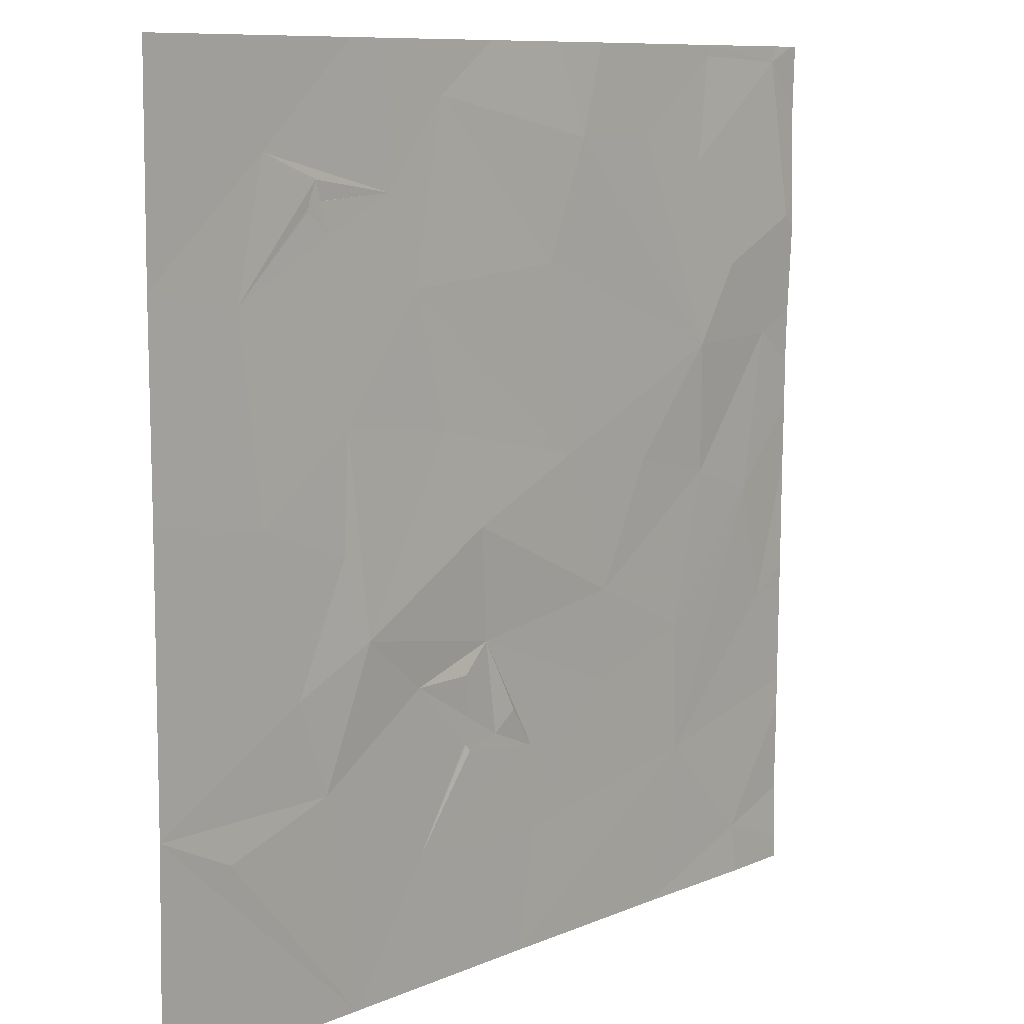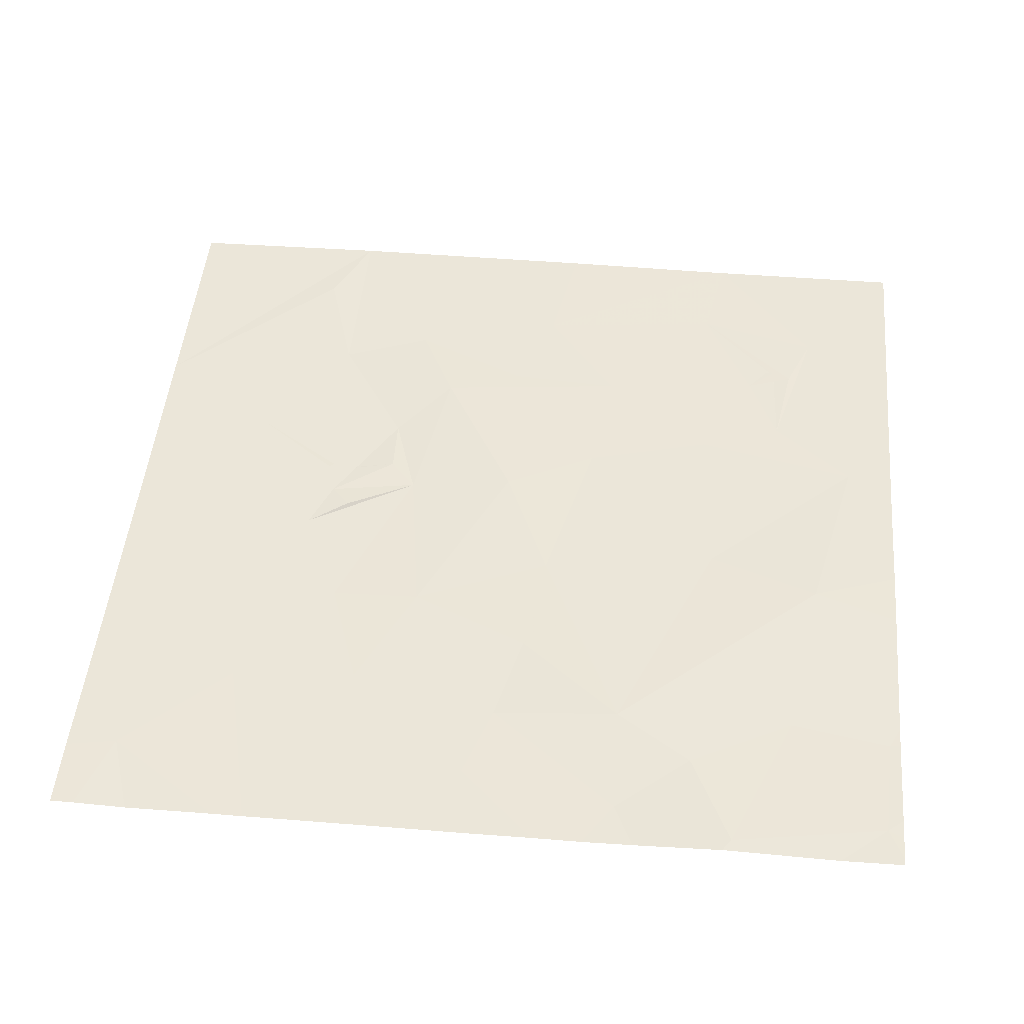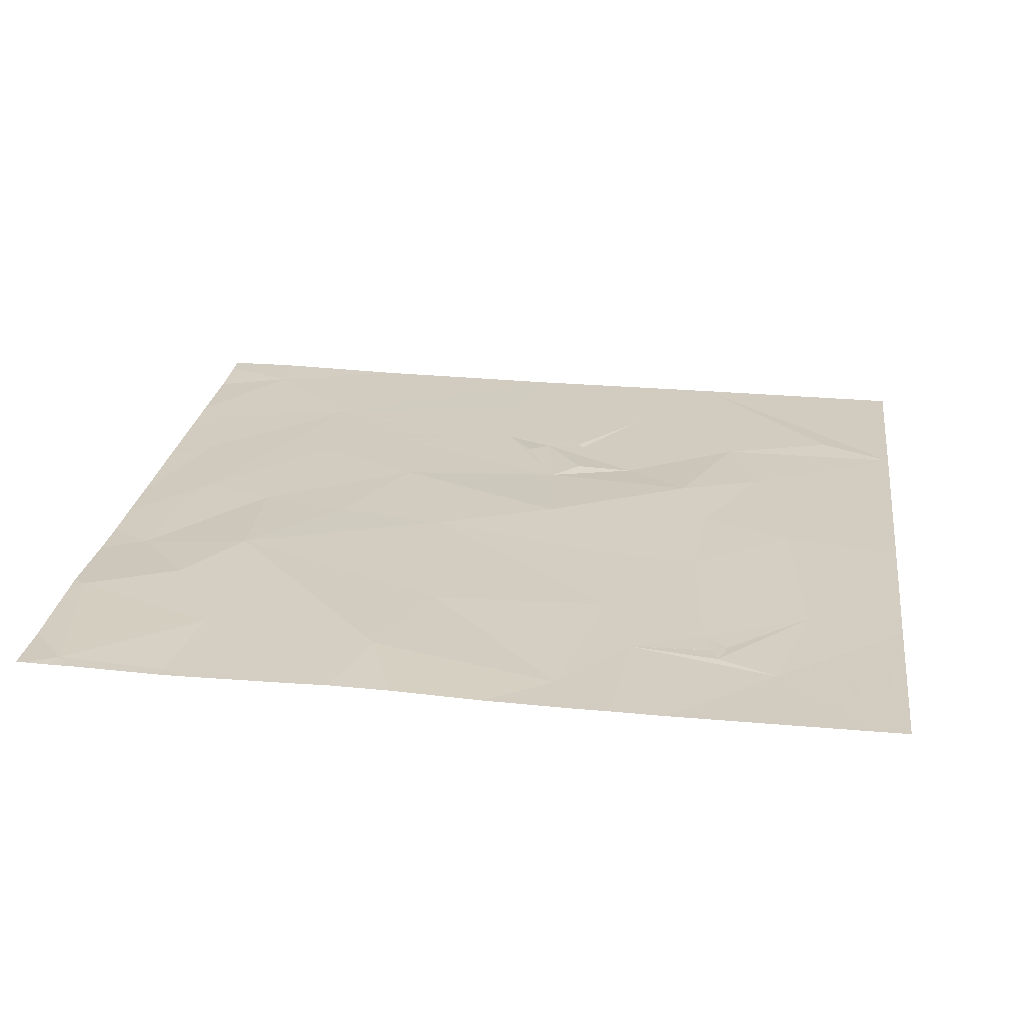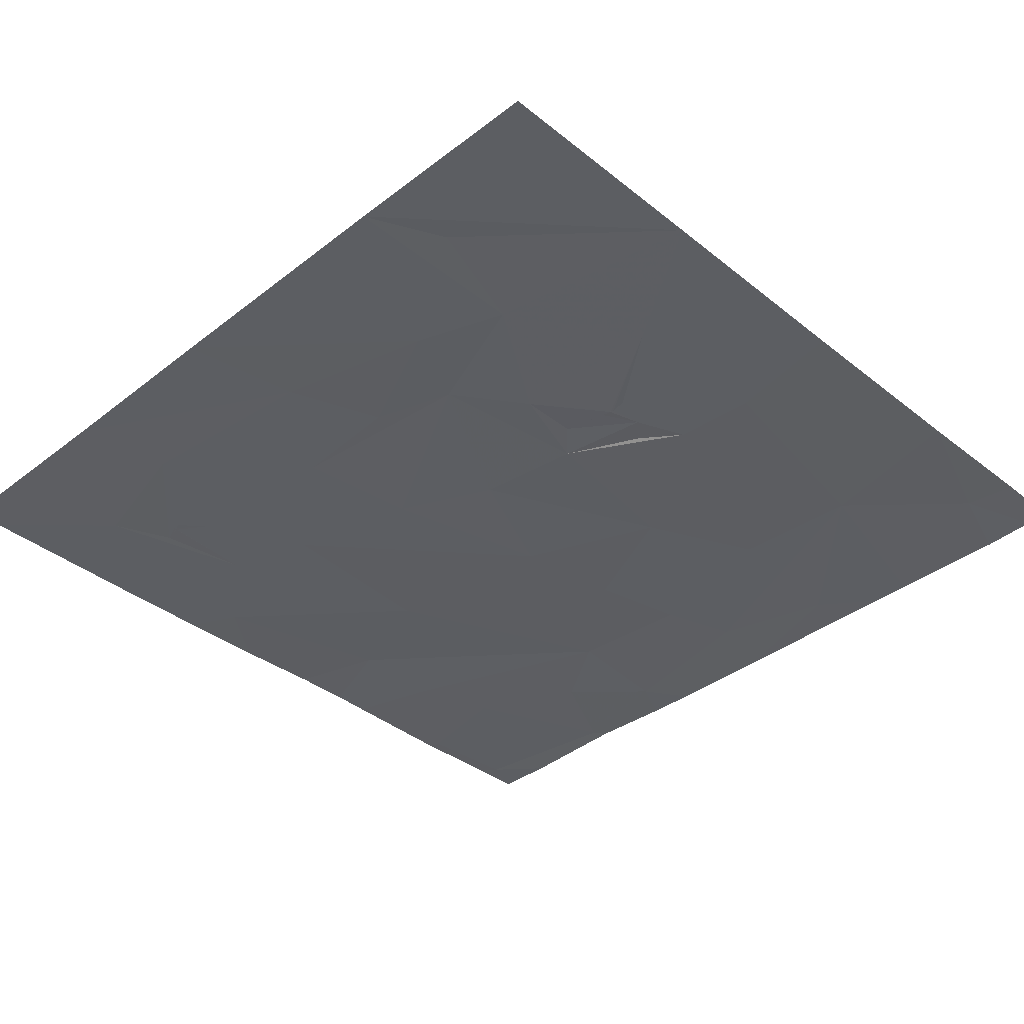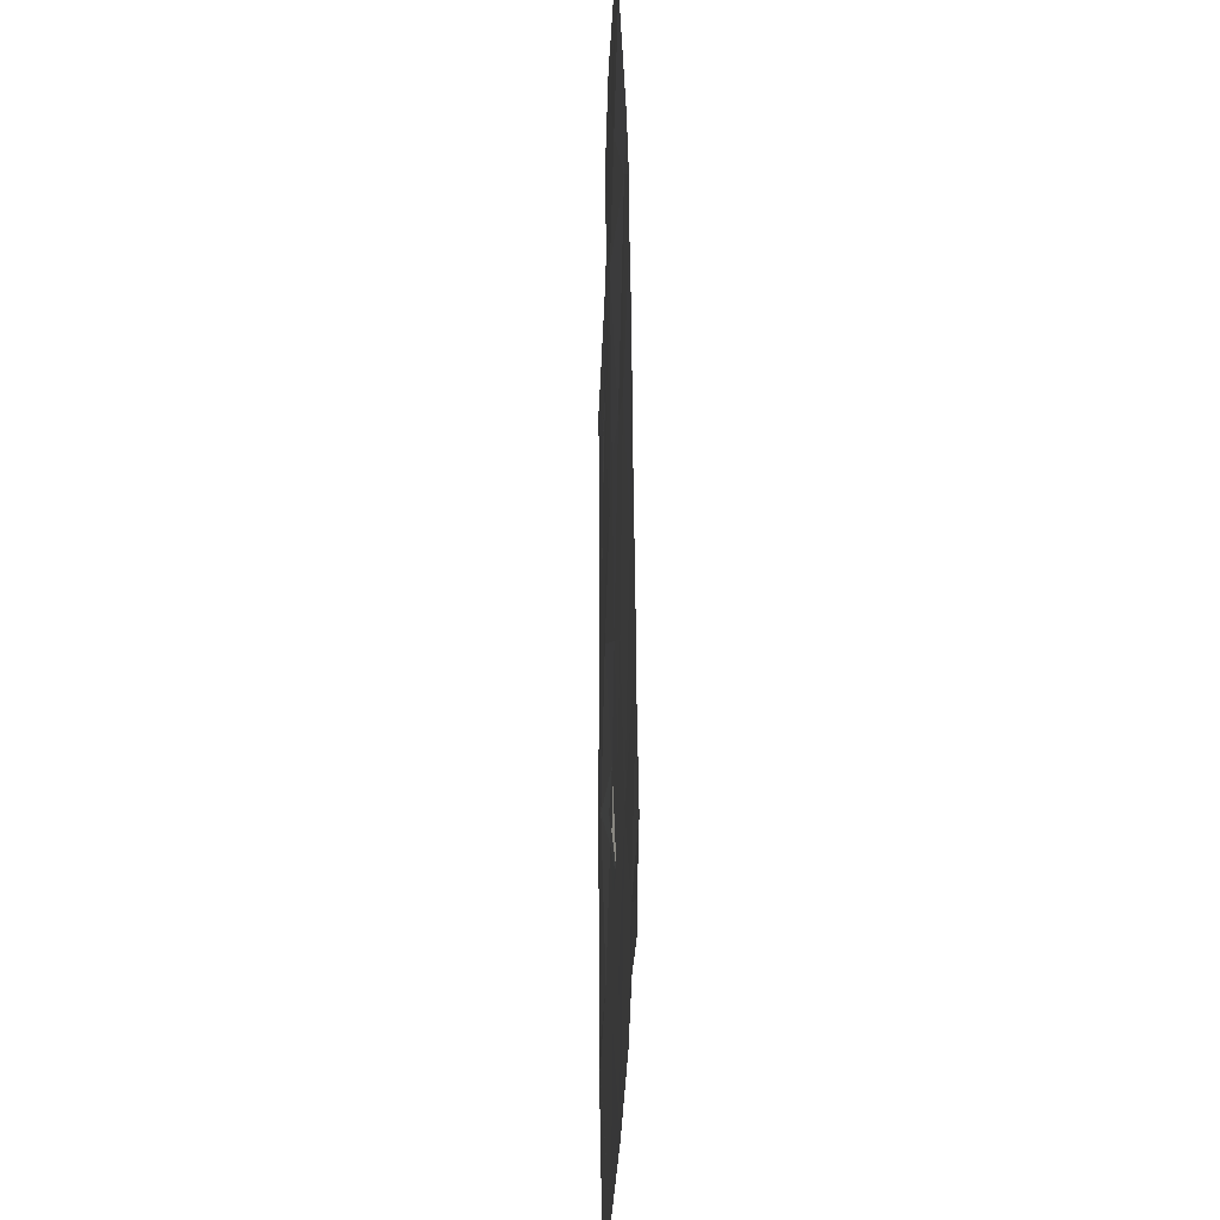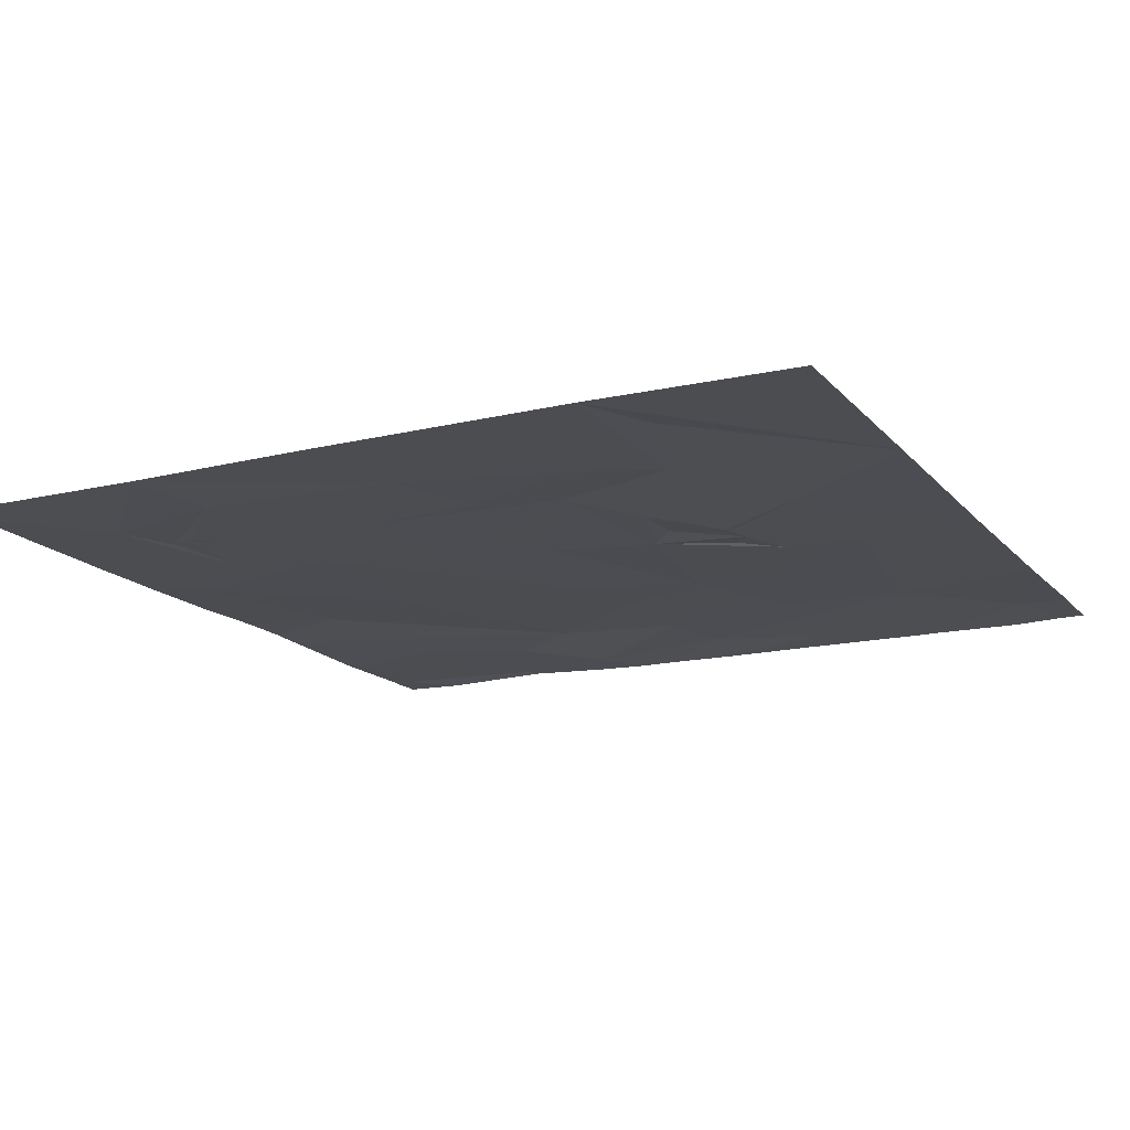
<metadata>
{"format":"obj","ext":"obj","renderer":"f3d","projection":"perspective","resolution":1024,"background":"white","views":[{"elev":9.4,"azim":-48.9,"up":"+Y"},{"elev":49.1,"azim":95.4,"up":"+Z"},{"elev":24.6,"azim":-172.5,"up":"+Z"},{"elev":-38.7,"azim":-45.5,"up":"+Z"},{"elev":-26.7,"azim":87.8,"up":"+Y"},{"elev":-16.9,"azim":-63.6,"up":"+Z"}]}
</metadata>
<code>
v -148.3 224.8 483.2
v -146.2 223 483.2
v -148.3 223 483.2
v -144.3 223 483.2
v -142.5 223 483.2
v -141.9 230.7 483.3
v -141.2 223 483.3
v -141.3 223.4 483.3
v -146.2 230.7 483.2
v -145.5 224.1 483.2
v -142.2 224.4 483.3
v -144.1 224 483.2
v -146.6 224.8 483.2
v -145.8 230.7 483.3
v -147.6 224.5 483.2
v -144.9 224.9 483.2
v -143.2 225.2 483.3
v -144.2 224.8 483.2
v -144.6 225 483.2
v -142.2 225.5 483.3
v -144.9 225 483.2
v -144.9 225 483.2
v -145.5 225.5 483.2
v -141 225.6 483.3
v -144.9 225 483.2
v -140.9 230.7 483.4
v -145 225.5 483.3
v -144.4 225.1 483.3
v -144.7 225.8 483.3
v -144.9 225 483.2
v -141.2 226.7 483.3
v -146.9 225.6 483.2
v -143.2 226 483.3
v -146.1 226 483.3
v -148.3 227.2 483.2
v -144.8 226.7 483.3
v -141.9 226.9 483.3
v -143.7 227.2 483.3
v -142.7 227.1 483.3
v -143 230.7 483.3
v -147.2 227 483.2
v -146.4 226.7 483.3
v -142.1 230.7 483.3
v -145.3 227.6 483.3
v -146.3 227.7 483.3
v -142 228 483.4
v -141 228.1 483.3
v -148.3 228.9 483.2
v -144 228.9 483.3
v -146.5 229.2 483.2
v -145.6 228.7 483.3
v -144.7 230.7 483.3
v -141.5 228.7 483.4
v -147.4 228.7 483.2
v -143.6 229.9 483.3
v -140.7 229.1 483.4
v -142.7 229.9 483.3
v -143.9 230.7 483.3
v -145.8 229.5 483.3
v -147.2 229.8 483.2
v -146.6 229.6 483.2
v -146.7 229.4 483.2
v -146.7 229.4 483.2
v -146.7 229.4 483.2
v -146.7 229.4 483.2
v -142 229.7 483.3
v -145.3 230.2 483.3
v -146.7 229.4 483.2
v -140.9 230.5 483.4
v -141.9 230.6 483.3
v -148.3 230.7 483.2
v -148 230.7 483.2
v -140.6 223.2 483.3
v -140.6 223 483.3
v -140.6 223.7 483.3
v -140.6 224.4 483.3
v -140.6 224.7 483.3
v -140.6 225.1 483.3
v -140.6 225.7 483.3
v -140.6 225.8 483.3
v -140.6 227.4 483.3
v -140.6 226.8 483.3
v -140.6 227.8 483.3
v -140.6 228.3 483.3
v -140.6 229 483.4
v -140.6 229.3 483.4
v -140.6 230.1 483.3
v -140.7 230.7 483.4
v -143.4 230.7 483.3
v -145.5 230.7 483.3
v -141.1 230.7 483.4
v -140.9 230.7 483.4
v -140.6 230.7 483.4
f 2 1 3
f 73 7 74
f 5 7 8
f 91 69 26
f 5 11 4
f 10 2 4
f 11 5 8
f 12 4 11
f 2 10 13
f 4 12 10
f 1 2 15
f 12 11 17
f 12 18 10
f 13 15 2
f 11 8 76
f 16 10 18
f 12 17 18
f 18 19 16
f 22 21 10
f 23 10 21
f 16 19 23
f 23 21 16
f 1 15 13
f 21 25 19
f 23 19 25
f 13 10 23
f 25 21 27
f 18 28 19
f 29 28 18
f 27 21 22
f 16 21 30
f 30 22 16
f 10 16 22
f 19 27 22
f 24 11 77
f 19 30 21
f 22 30 19
f 29 19 28
f 29 18 17
f 17 11 20
f 27 23 25
f 29 27 19
f 11 31 20
f 13 32 1
f 24 31 11
f 17 33 29
f 90 67 52
f 34 32 13
f 13 23 34
f 36 29 33
f 33 17 20
f 35 1 32
f 23 27 29
f 34 23 29
f 29 36 34
f 37 33 20
f 31 37 20
f 38 36 33
f 34 42 32
f 41 32 42
f 32 41 35
f 37 39 33
f 36 44 34
f 44 45 34
f 46 39 37
f 81 24 82
f 42 34 45
f 33 39 38
f 47 46 37
f 89 55 40
f 45 41 42
f 47 31 81
f 37 31 47
f 38 44 36
f 35 41 48
f 41 45 50
f 44 38 51
f 51 45 44
f 49 38 46
f 38 39 46
f 46 47 53
f 38 49 51
f 41 54 48
f 50 54 41
f 49 46 55
f 50 45 51
f 53 47 56
f 56 47 84
f 46 53 57
f 88 69 87
f 57 55 46
f 59 50 51
f 60 48 54
f 60 54 61
f 60 61 59
f 63 62 64
f 62 65 64
f 56 66 53
f 59 63 64
f 57 53 66
f 50 65 62
f 50 59 64
f 61 50 64
f 49 55 67
f 67 59 51
f 51 49 67
f 59 61 63
f 63 61 68
f 68 65 63
f 61 54 65
f 54 62 63
f 65 54 63
f 50 62 54
f 61 65 50
f 64 68 61
f 65 68 64
f 69 66 56
f 48 60 72
f 69 56 86
f 57 66 70
f 67 55 58
f 57 70 43
f 60 59 14
f 6 70 69
f 55 57 40
f 6 69 91
f 69 70 66
f 14 67 90
f 73 8 7
f 9 60 14
f 75 8 73
f 14 59 67
f 76 8 75
f 77 11 76
f 78 24 77
f 26 69 92
f 79 24 78
f 80 24 79
f 40 57 43
f 81 31 24
f 43 70 6
f 82 24 80
f 83 47 81
f 84 47 83
f 52 67 58
f 85 56 84
f 58 55 89
f 86 56 85
f 87 69 86
f 71 48 72
f 72 60 9
f 88 87 93
f 92 69 88

</code>
